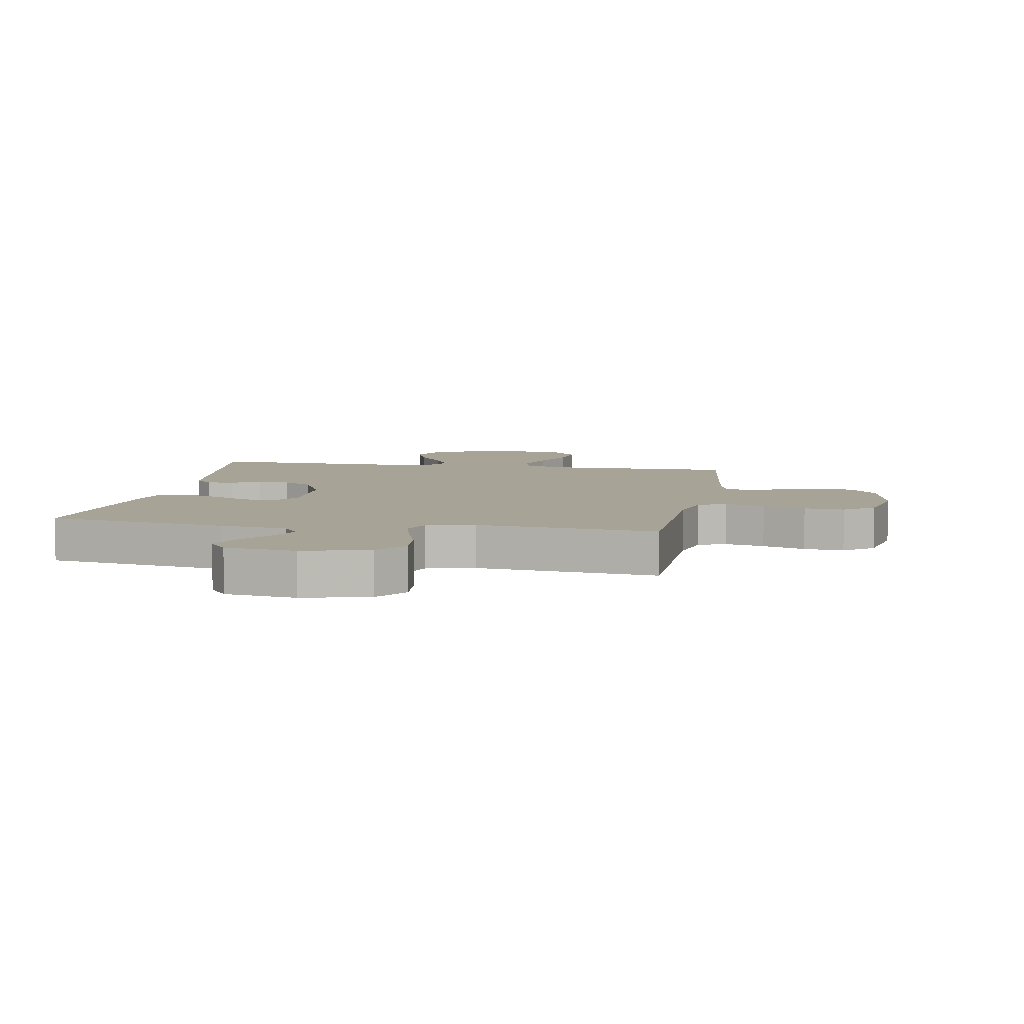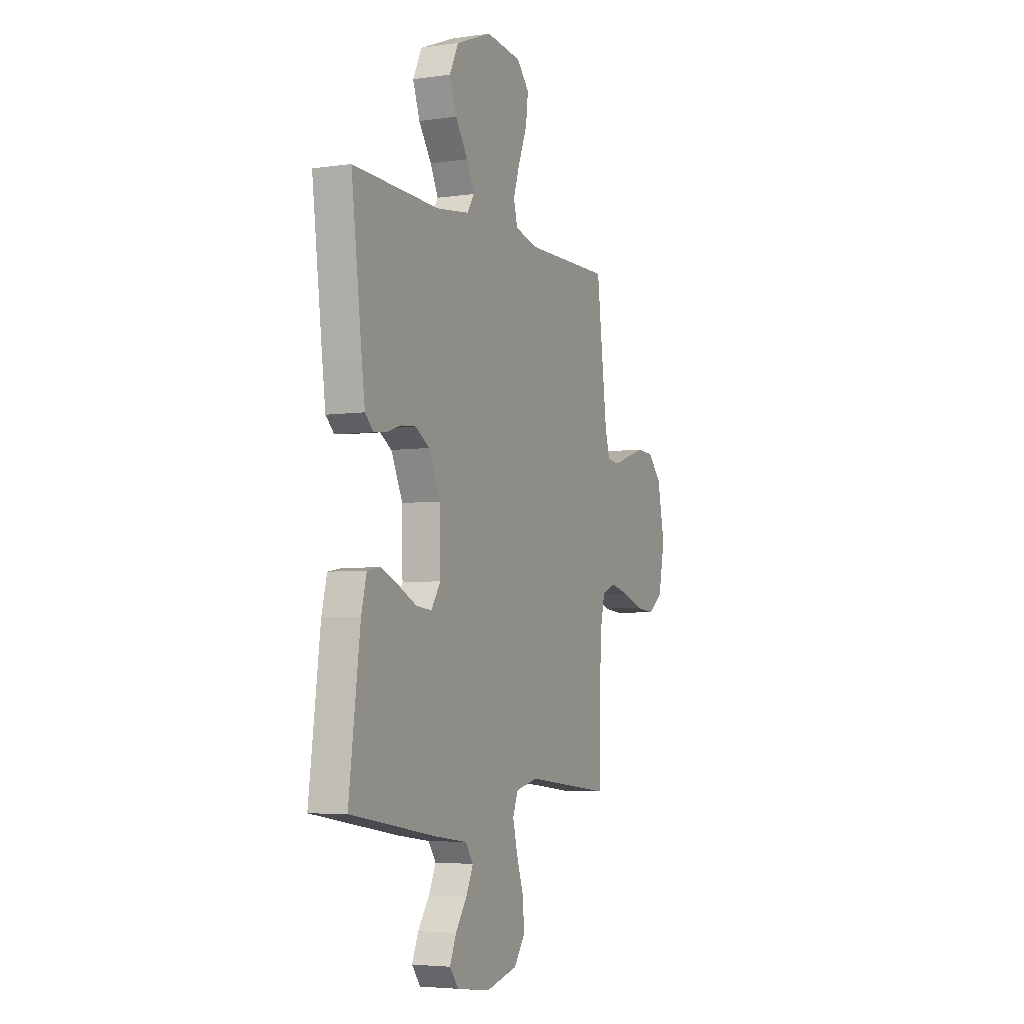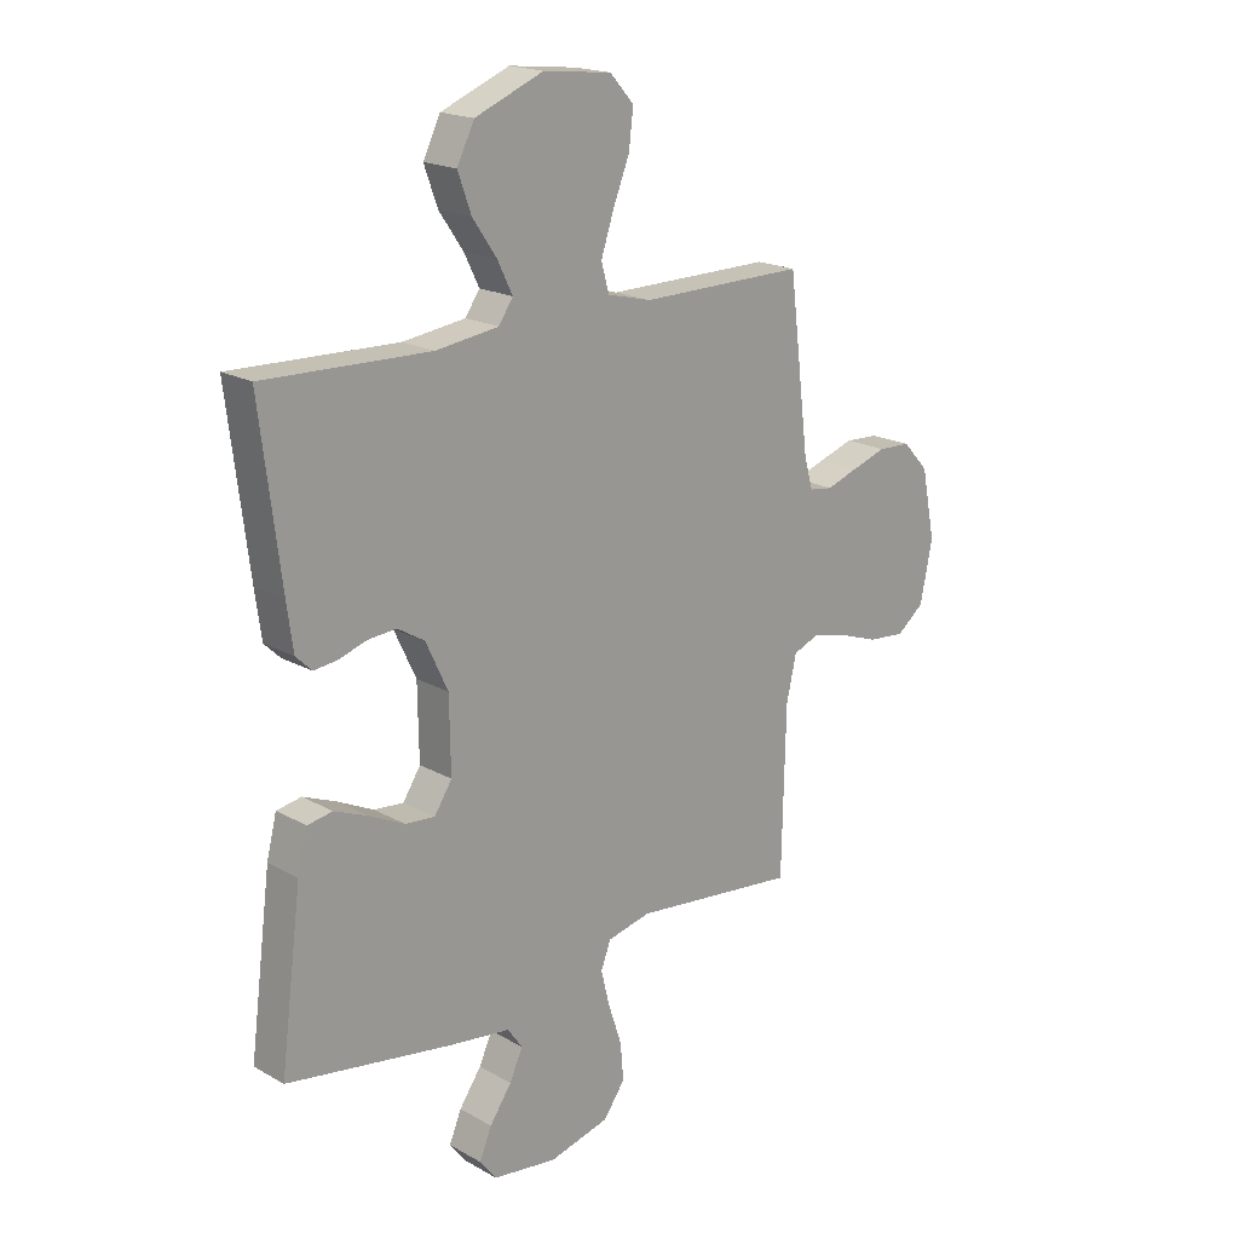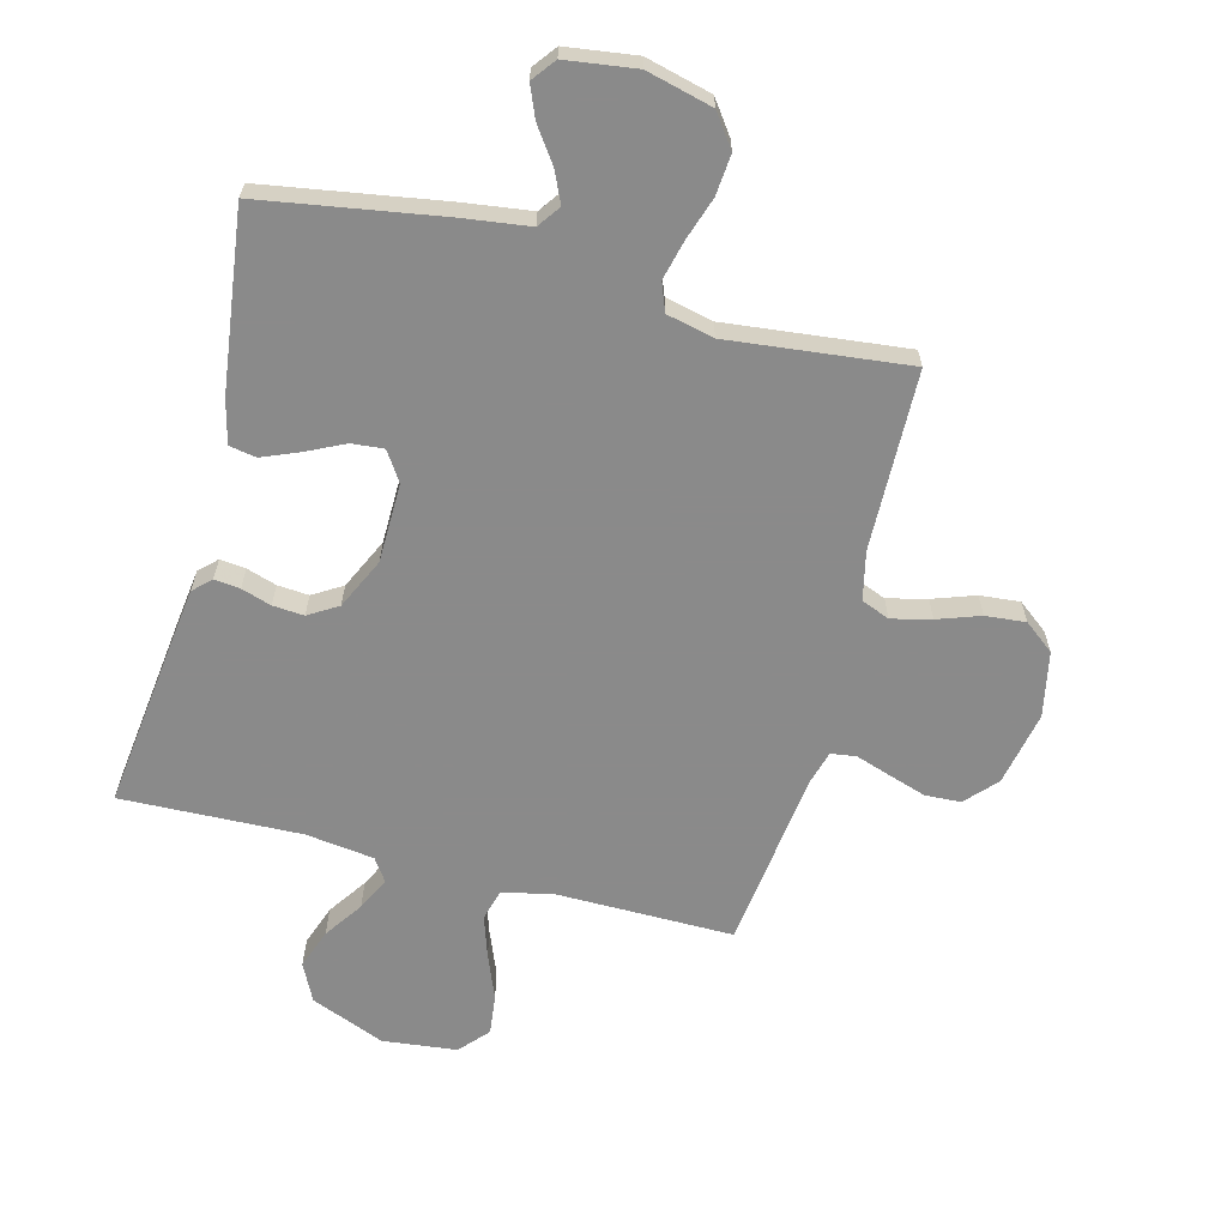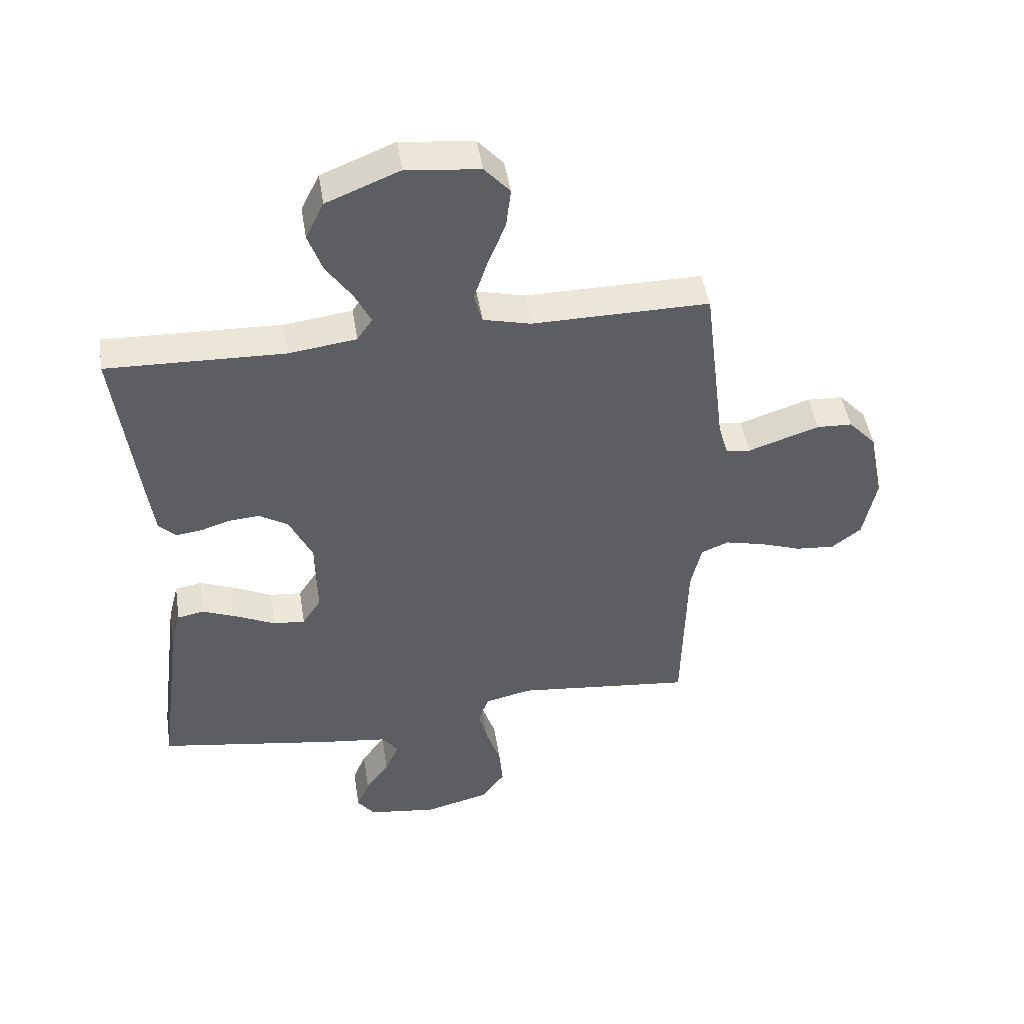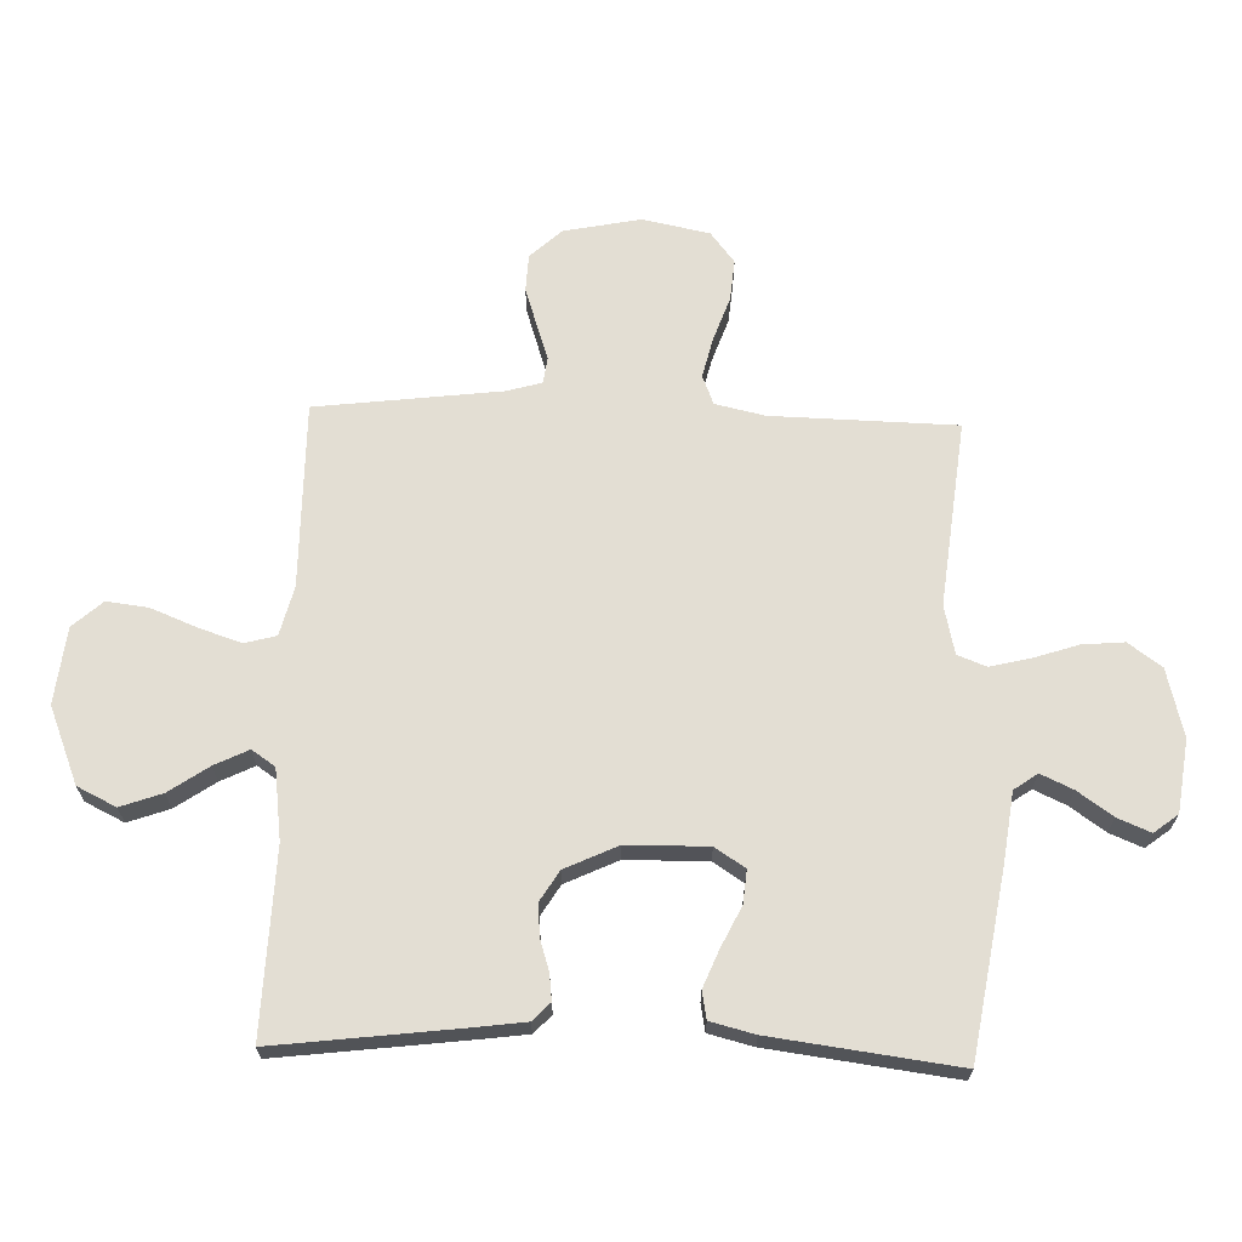
<metadata>
{"format":"obj","ext":"obj","renderer":"f3d","projection":"perspective","resolution":1024,"background":"white","views":[{"elev":6.7,"azim":-169.9,"up":"+Y"},{"elev":-4.8,"azim":114.6,"up":"+Z"},{"elev":19.1,"azim":136.5,"up":"+Z"},{"elev":-63.6,"azim":165.4,"up":"+Y"},{"elev":47.1,"azim":171.0,"up":"+Z"},{"elev":67.3,"azim":91.8,"up":"+Y"}]}
</metadata>
<code>
v -0.5 0.07 -0.5
v -0.507 0.07 -0.2
v -0.525 0.07 -0.12
v -0.572 0.07 -0.101
v -0.638 0.07 -0.117
v -0.709 0.07 -0.142
v -0.776 0.07 -0.148
v -0.826 0.07 -0.109
v -0.848 0.07 0
v -0.823 0.07 0.124
v -0.776 0.07 0.175
v -0.716 0.07 0.178
v -0.652 0.07 0.157
v -0.595 0.07 0.138
v -0.553 0.07 0.144
v -0.537 0.07 0.2
v -0.5 0.07 0.5
v -0.2 0.07 0.498
v -0.12 0.07 0.518
v -0.106 0.07 0.569
v -0.129 0.07 0.638
v -0.159 0.07 0.713
v -0.167 0.07 0.78
v -0.124 0.07 0.828
v 0 0.07 0.842
v 0.124 0.07 0.792
v 0.155 0.07 0.729
v 0.131 0.07 0.662
v 0.087 0.07 0.598
v 0.06 0.07 0.543
v 0.086 0.07 0.505
v 0.2 0.07 0.49
v 0.5 0.07 0.5
v 0.463 0.07 0.2
v 0.452 0.07 0.118
v 0.423 0.07 0.09
v 0.38 0.07 0.095
v 0.33 0.07 0.111
v 0.278 0.07 0.115
v 0.229 0.07 0.085
v 0.189 0.07 0
v 0.187 0.07 -0.132
v 0.219 0.07 -0.181
v 0.273 0.07 -0.176
v 0.337 0.07 -0.145
v 0.398 0.07 -0.12
v 0.443 0.07 -0.128
v 0.461 0.07 -0.2
v 0.5 0.07 -0.5
v 0.2 0.07 -0.549
v 0.088 0.07 -0.564
v 0.061 0.07 -0.602
v 0.085 0.07 -0.654
v 0.125 0.07 -0.711
v 0.147 0.07 -0.764
v 0.117 0.07 -0.803
v 0 0.07 -0.819
v -0.11 0.07 -0.791
v -0.149 0.07 -0.737
v -0.143 0.07 -0.669
v -0.119 0.07 -0.597
v -0.103 0.07 -0.532
v -0.121 0.07 -0.485
v -0.2 0.07 -0.467
v -0.5 0 -0.5
v -0.507 0 -0.2
v -0.525 0 -0.12
v -0.572 0 -0.101
v -0.638 0 -0.117
v -0.709 0 -0.142
v -0.776 0 -0.148
v -0.826 0 -0.109
v -0.848 0 0
v -0.823 0 0.124
v -0.776 0 0.175
v -0.716 0 0.178
v -0.652 0 0.157
v -0.595 0 0.138
v -0.553 0 0.144
v -0.537 0 0.2
v -0.5 0 0.5
v -0.2 0 0.498
v -0.12 0 0.518
v -0.106 0 0.569
v -0.129 0 0.638
v -0.159 0 0.713
v -0.167 0 0.78
v -0.124 0 0.828
v 0 0 0.842
v 0.124 0 0.792
v 0.155 0 0.729
v 0.131 0 0.662
v 0.087 0 0.598
v 0.06 0 0.543
v 0.086 0 0.505
v 0.2 0 0.49
v 0.5 0 0.5
v 0.463 0 0.2
v 0.452 0 0.118
v 0.423 0 0.09
v 0.38 0 0.095
v 0.33 0 0.111
v 0.278 0 0.115
v 0.229 0 0.085
v 0.189 0 0
v 0.187 0 -0.132
v 0.219 0 -0.181
v 0.273 0 -0.176
v 0.337 0 -0.145
v 0.398 0 -0.12
v 0.443 0 -0.128
v 0.461 0 -0.2
v 0.5 0 -0.5
v 0.2 0 -0.549
v 0.088 0 -0.564
v 0.061 0 -0.602
v 0.085 0 -0.654
v 0.125 0 -0.711
v 0.147 0 -0.764
v 0.117 0 -0.803
v 0 0 -0.819
v -0.11 0 -0.791
v -0.149 0 -0.737
v -0.143 0 -0.669
v -0.119 0 -0.597
v -0.103 0 -0.532
v -0.121 0 -0.485
v -0.2 0 -0.467
f 58 59 60 61
f 58 61 62
f 57 58 62
f 56 57 62
f 53 54 55 56
f 52 53 56 62
f 51 52 62 63
f 49 50 51 63
f 44 45 46 47
f 44 47 48 49
f 35 36 37 38
f 35 38 39
f 32 33 34 35
f 31 32 35 39
f 30 31 39 40
f 26 27 28 29
f 26 29 30
f 25 26 30
f 24 25 30
f 21 22 23 24
f 20 21 24 30
f 19 20 30 40
f 16 17 18
f 15 16 18 19
f 11 12 13 14
f 9 10 11 14
f 9 14 15
f 8 9 15
f 5 6 7 8
f 4 5 8 15
f 3 4 15 19
f 64 1 2
f 43 44 49 63
f 42 43 63 64
f 41 42 64 2
f 19 40 41
f 2 3 19 41
f 125 124 123 122
f 126 125 122
f 126 122 121
f 126 121 120
f 120 119 118 117
f 126 120 117 116
f 127 126 116 115
f 127 115 114 113
f 111 110 109 108
f 113 112 111 108
f 102 101 100 99
f 103 102 99
f 99 98 97 96
f 103 99 96 95
f 104 103 95 94
f 93 92 91 90
f 94 93 90
f 94 90 89
f 94 89 88
f 88 87 86 85
f 94 88 85 84
f 104 94 84 83
f 82 81 80
f 83 82 80 79
f 78 77 76 75
f 78 75 74 73
f 79 78 73
f 79 73 72
f 72 71 70 69
f 79 72 69 68
f 83 79 68 67
f 66 65 128
f 127 113 108 107
f 128 127 107 106
f 66 128 106 105
f 105 104 83
f 105 83 67 66
f 1 65 66 2
f 2 66 67 3
f 3 67 68 4
f 4 68 69 5
f 5 69 70 6
f 6 70 71 7
f 7 71 72 8
f 8 72 73 9
f 9 73 74 10
f 10 74 75 11
f 11 75 76 12
f 12 76 77 13
f 13 77 78 14
f 14 78 79 15
f 15 79 80 16
f 16 80 81 17
f 17 81 82 18
f 18 82 83 19
f 19 83 84 20
f 20 84 85 21
f 21 85 86 22
f 22 86 87 23
f 23 87 88 24
f 24 88 89 25
f 25 89 90 26
f 26 90 91 27
f 27 91 92 28
f 28 92 93 29
f 29 93 94 30
f 30 94 95 31
f 31 95 96 32
f 32 96 97 33
f 33 97 98 34
f 34 98 99 35
f 35 99 100 36
f 36 100 101 37
f 37 101 102 38
f 38 102 103 39
f 39 103 104 40
f 40 104 105 41
f 41 105 106 42
f 42 106 107 43
f 43 107 108 44
f 44 108 109 45
f 45 109 110 46
f 46 110 111 47
f 47 111 112 48
f 48 112 113 49
f 49 113 114 50
f 50 114 115 51
f 51 115 116 52
f 52 116 117 53
f 53 117 118 54
f 54 118 119 55
f 55 119 120 56
f 56 120 121 57
f 57 121 122 58
f 58 122 123 59
f 59 123 124 60
f 60 124 125 61
f 61 125 126 62
f 62 126 127 63
f 63 127 128 64
f 64 128 65 1

</code>
